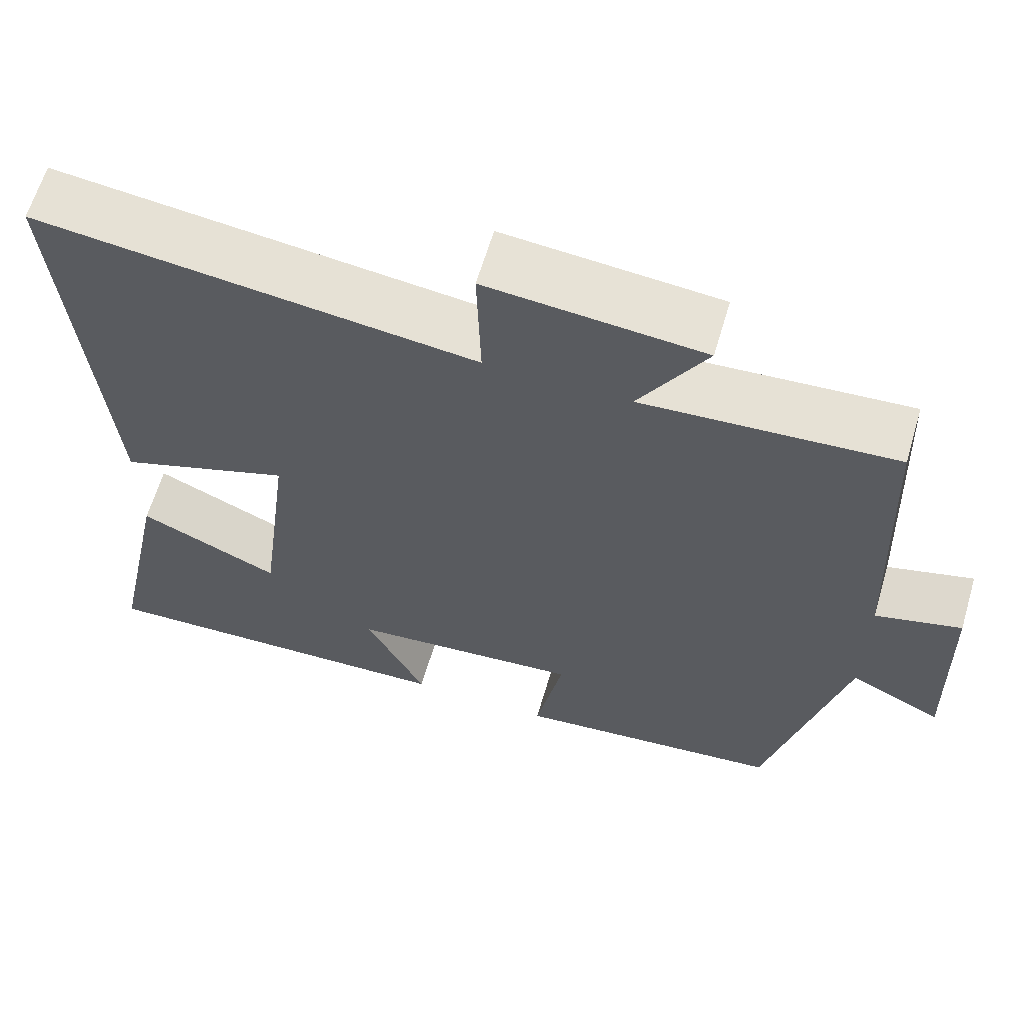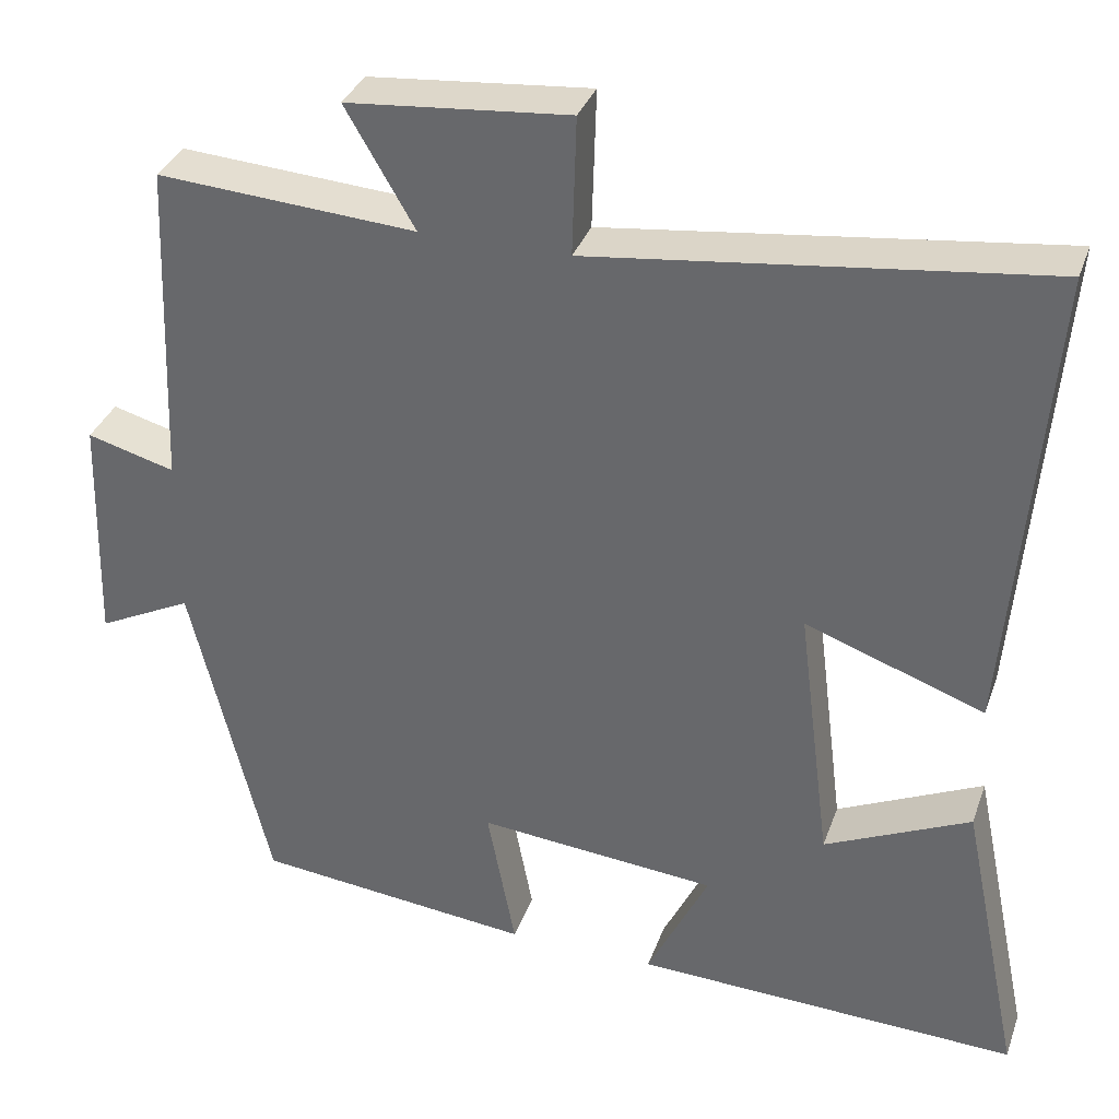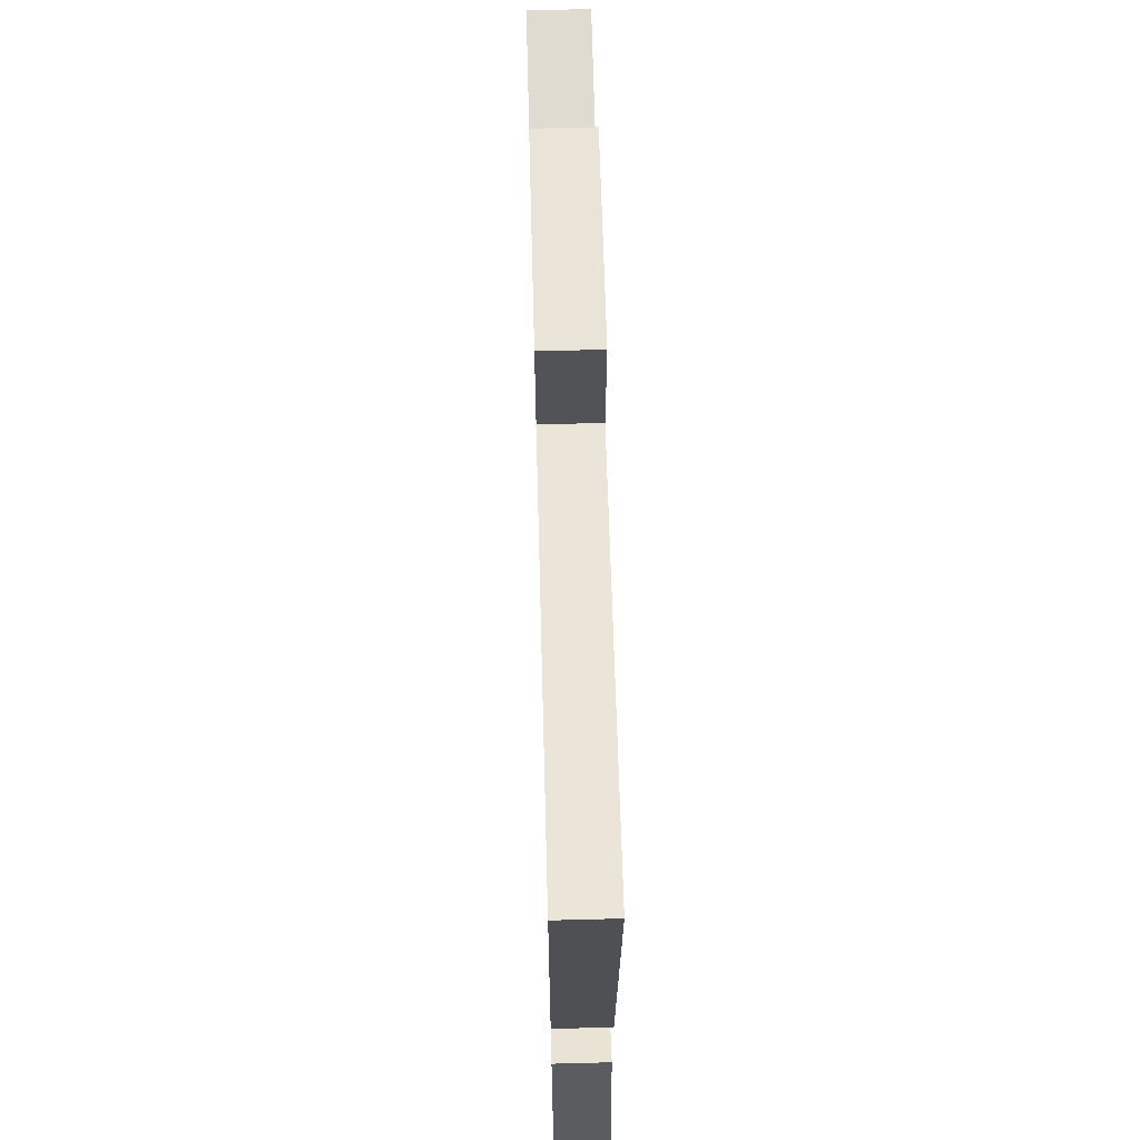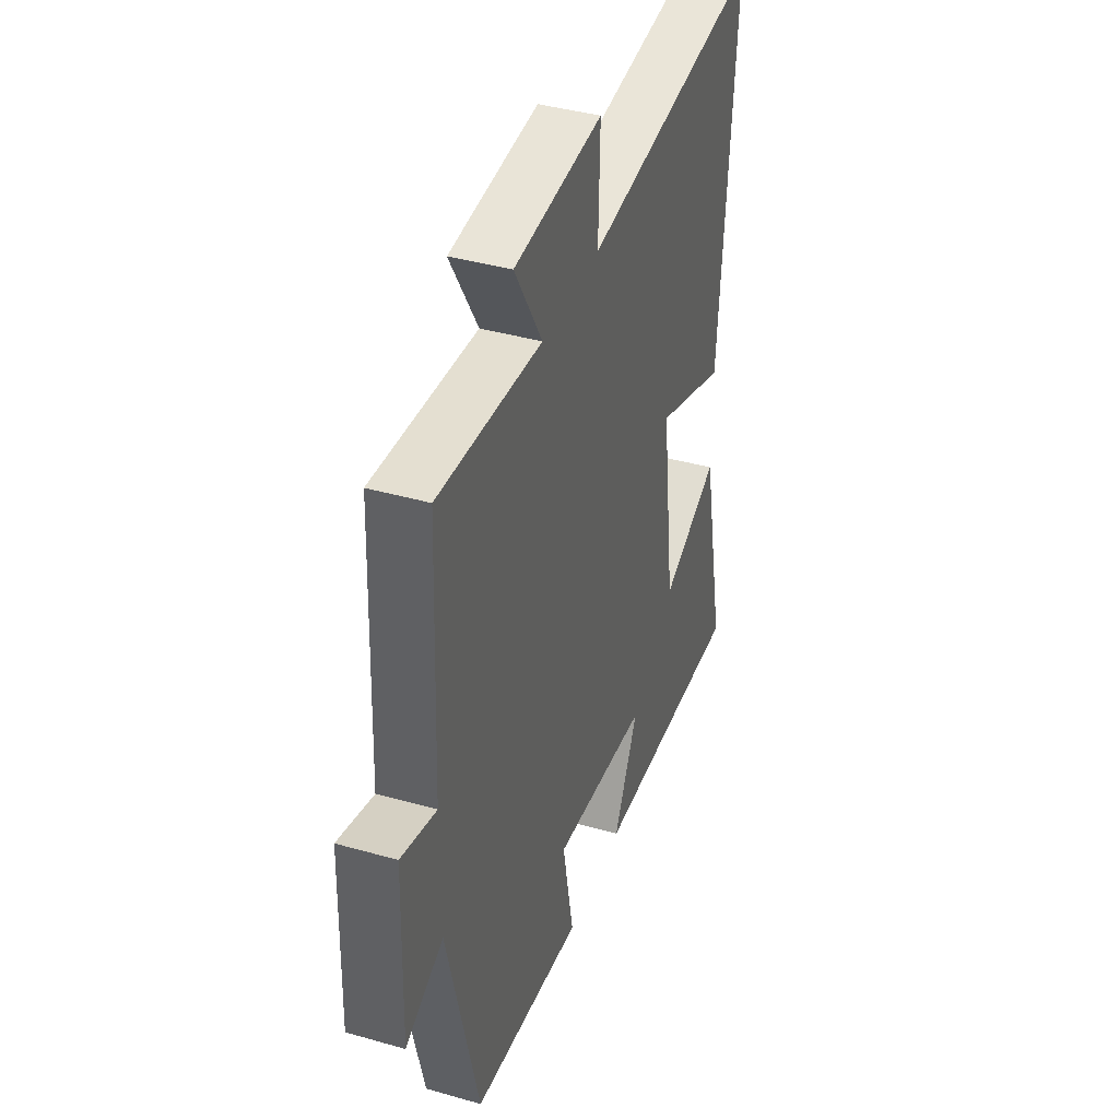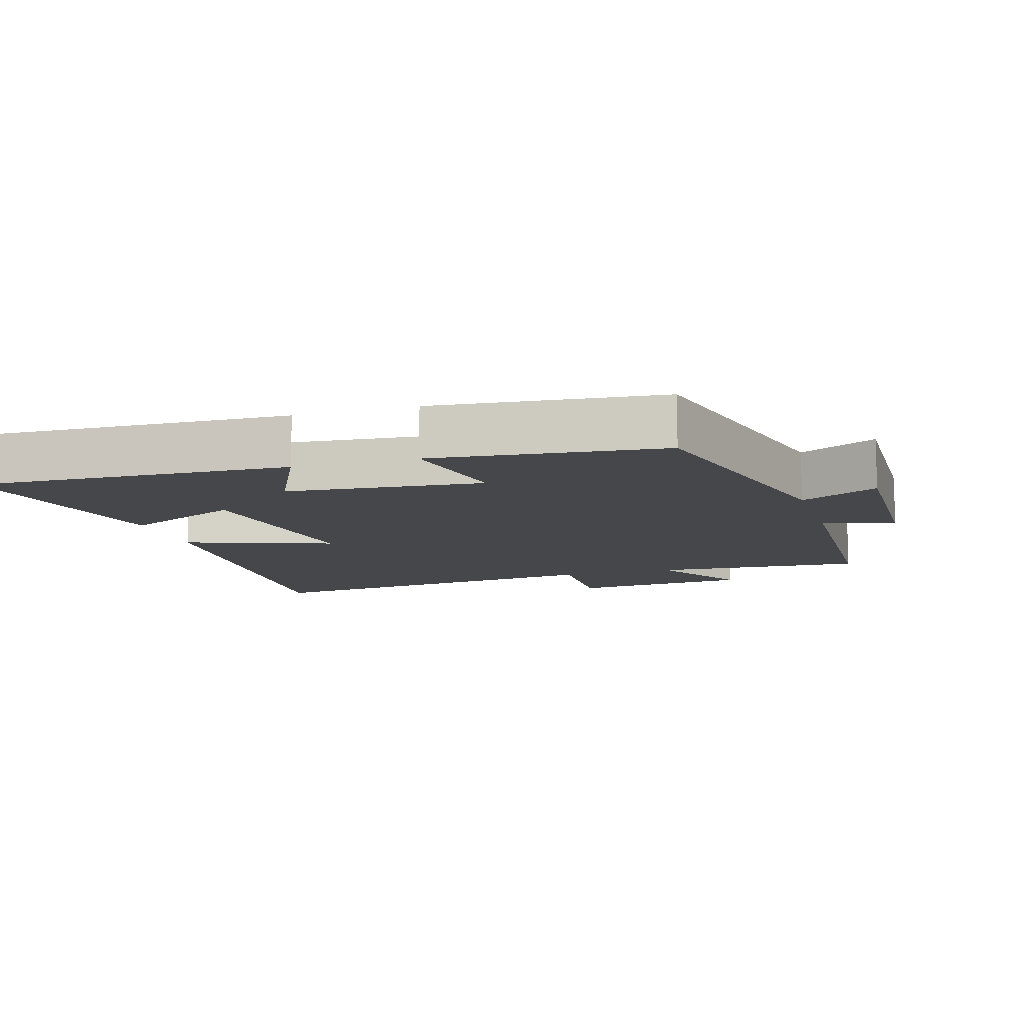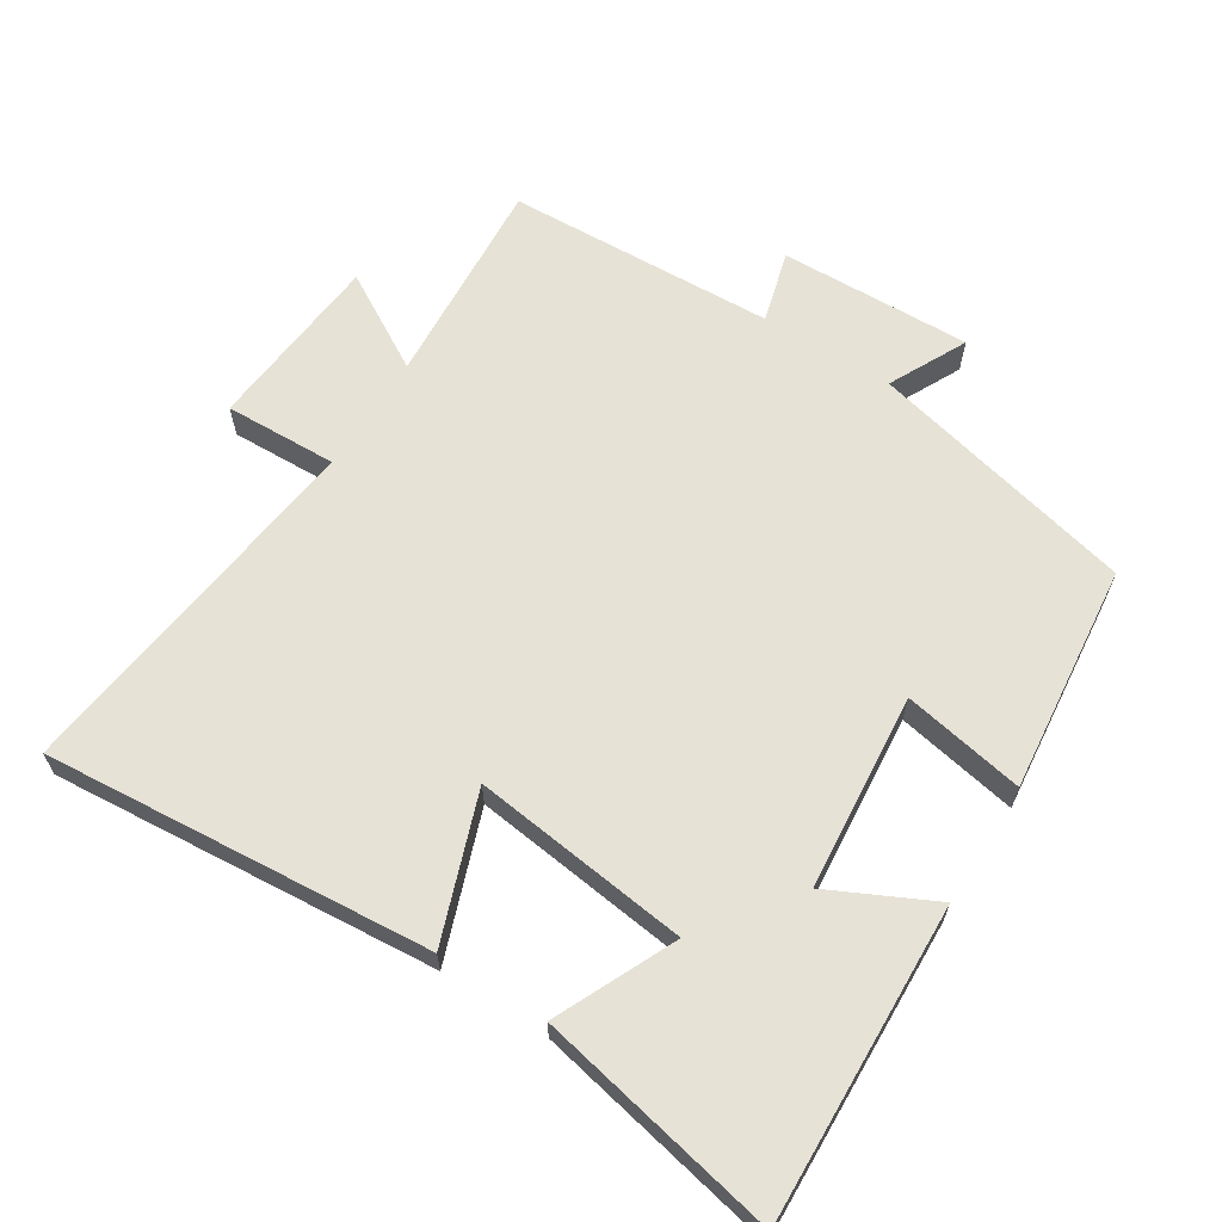
<metadata>
{"format":"obj","ext":"obj","renderer":"f3d","projection":"perspective","resolution":1024,"background":"white","views":[{"elev":63.1,"azim":-163.5,"up":"+Z"},{"elev":34.4,"azim":18.2,"up":"+Z"},{"elev":66.2,"azim":88.5,"up":"+Z"},{"elev":40.0,"azim":-70.6,"up":"+Z"},{"elev":-10.6,"azim":-163.0,"up":"+Y"},{"elev":63.7,"azim":122.2,"up":"+Y"}]}
</metadata>
<code>
v 0.573 0.07 -0.517
v 0.11 0.07 -0.5
v 0.184 0.07 -0.348
v -0.104 0.07 -0.322
v -0.07 0.07 -0.5
v -0.405 0.07 -0.465
v -0.5 0.07 -0.071
v -0.614 0.07 -0.128
v -0.606 0.07 0.154
v -0.5 0.07 0.125
v -0.484 0.07 0.521
v -0.173 0.07 0.5
v -0.256 0.07 0.642
v 0.01 0.07 0.666
v 0.005 0.07 0.5
v 0.546 0.07 0.566
v 0.5 0.07 -0.003
v 0.285 0.07 0.074
v 0.325 0.07 -0.244
v 0.5 0.07 -0.163
v 0.573 0 -0.517
v 0.11 0 -0.5
v 0.184 0 -0.348
v -0.104 0 -0.322
v -0.07 0 -0.5
v -0.405 0 -0.465
v -0.5 0 -0.071
v -0.614 0 -0.128
v -0.606 0 0.154
v -0.5 0 0.125
v -0.484 0 0.521
v -0.173 0 0.5
v -0.256 0 0.642
v 0.01 0 0.666
v 0.005 0 0.5
v 0.546 0 0.566
v 0.5 0 -0.003
v 0.285 0 0.074
v 0.325 0 -0.244
v 0.5 0 -0.163
f 1 2 3
f 20 1 3
f 19 20 3
f 18 19 3 4
f 15 16 17 18
f 15 18 4
f 12 13 14 15
f 12 15 4
f 10 11 12 4
f 7 8 9 10
f 6 7 10
f 5 6 10
f 4 5 10
f 23 22 21
f 23 21 40
f 23 40 39
f 24 23 39 38
f 38 37 36 35
f 24 38 35
f 35 34 33 32
f 24 35 32
f 24 32 31 30
f 30 29 28 27
f 30 27 26
f 30 26 25
f 30 25 24
f 1 21 22 2
f 2 22 23 3
f 3 23 24 4
f 4 24 25 5
f 5 25 26 6
f 6 26 27 7
f 7 27 28 8
f 8 28 29 9
f 9 29 30 10
f 10 30 31 11
f 11 31 32 12
f 12 32 33 13
f 13 33 34 14
f 14 34 35 15
f 15 35 36 16
f 16 36 37 17
f 17 37 38 18
f 18 38 39 19
f 19 39 40 20
f 20 40 21 1

</code>
